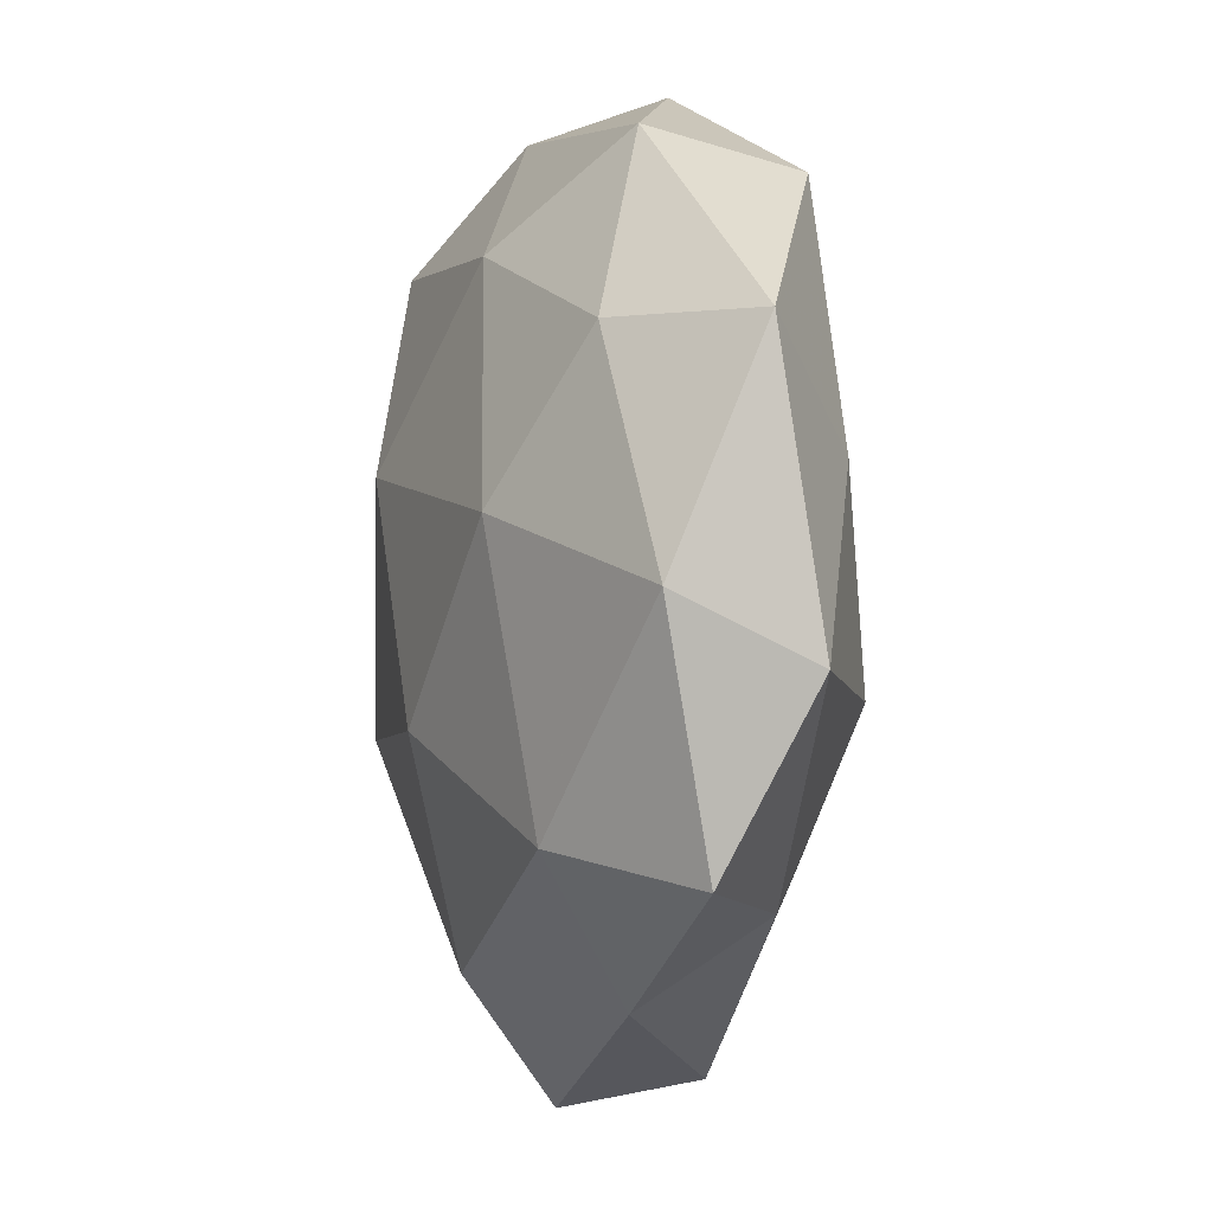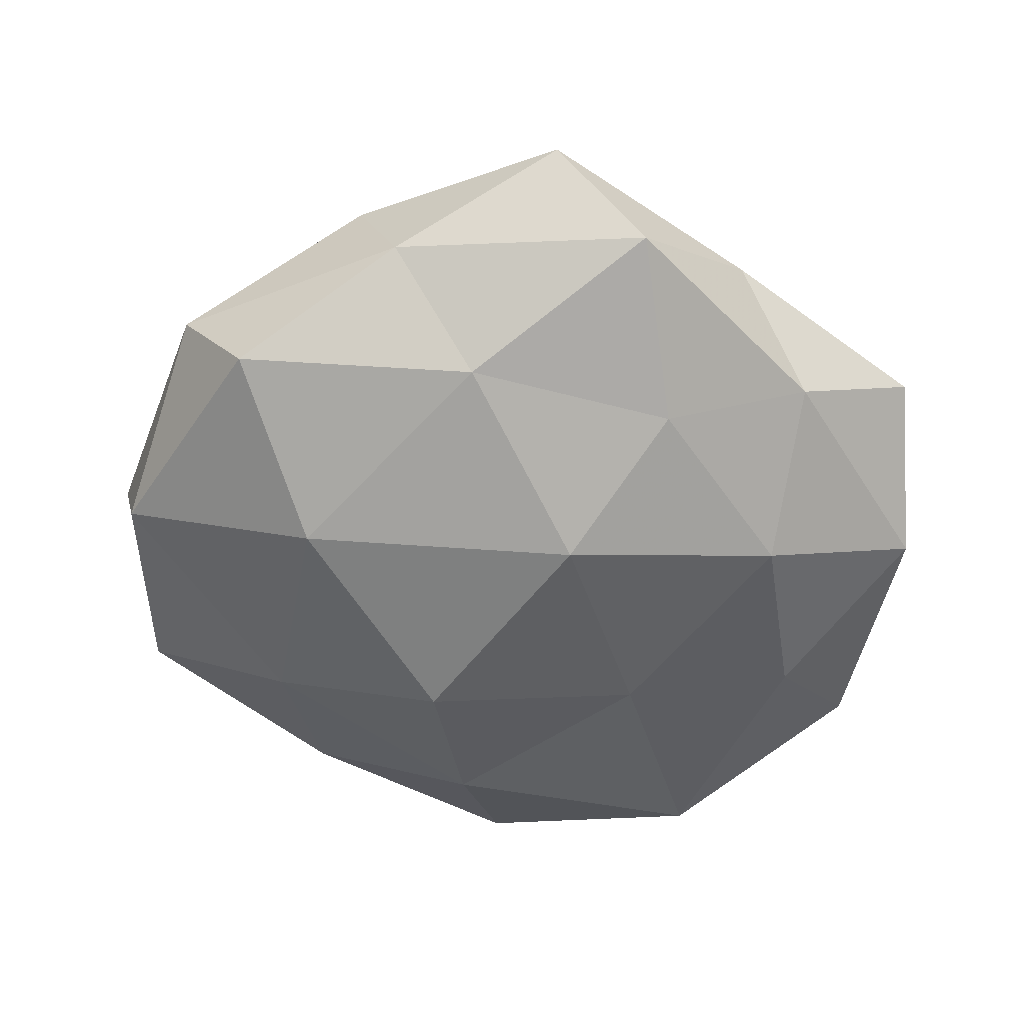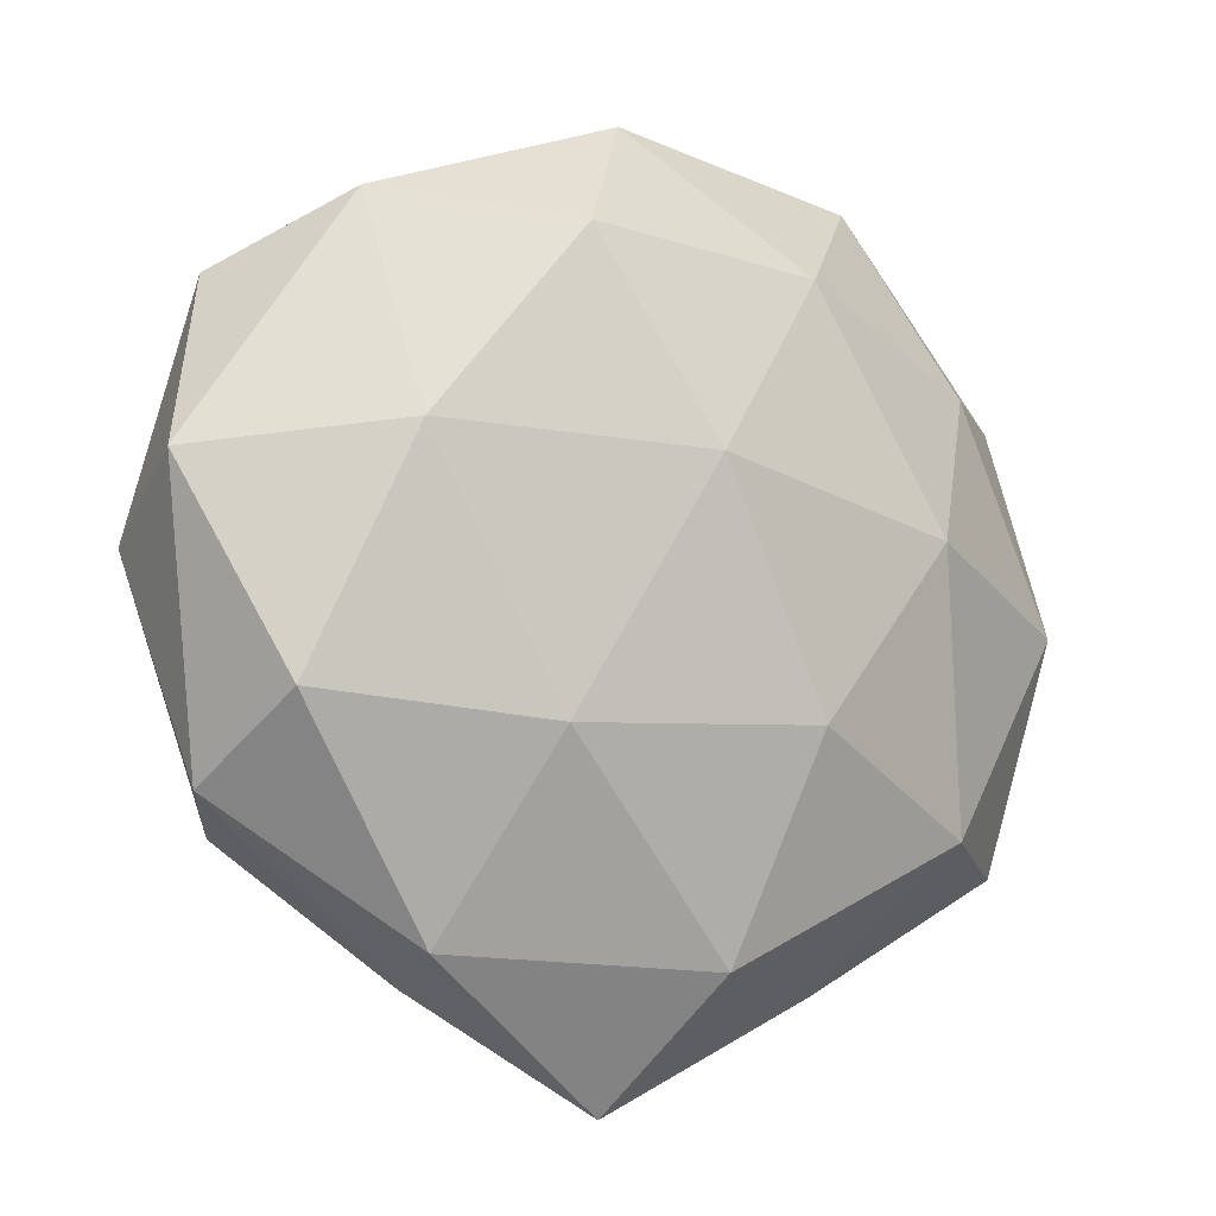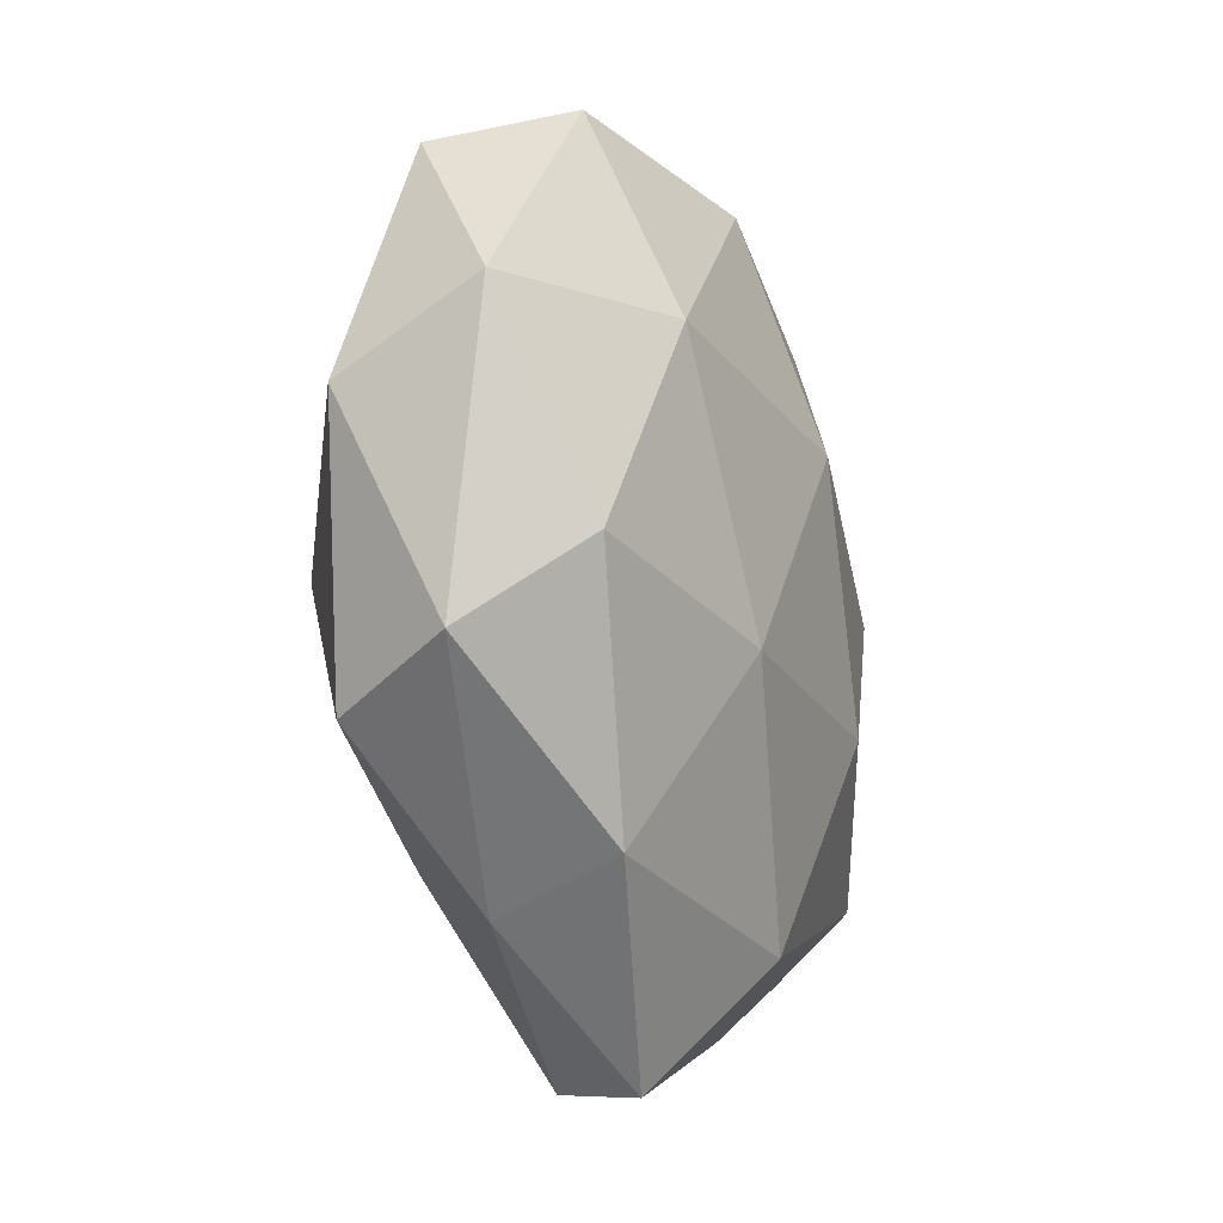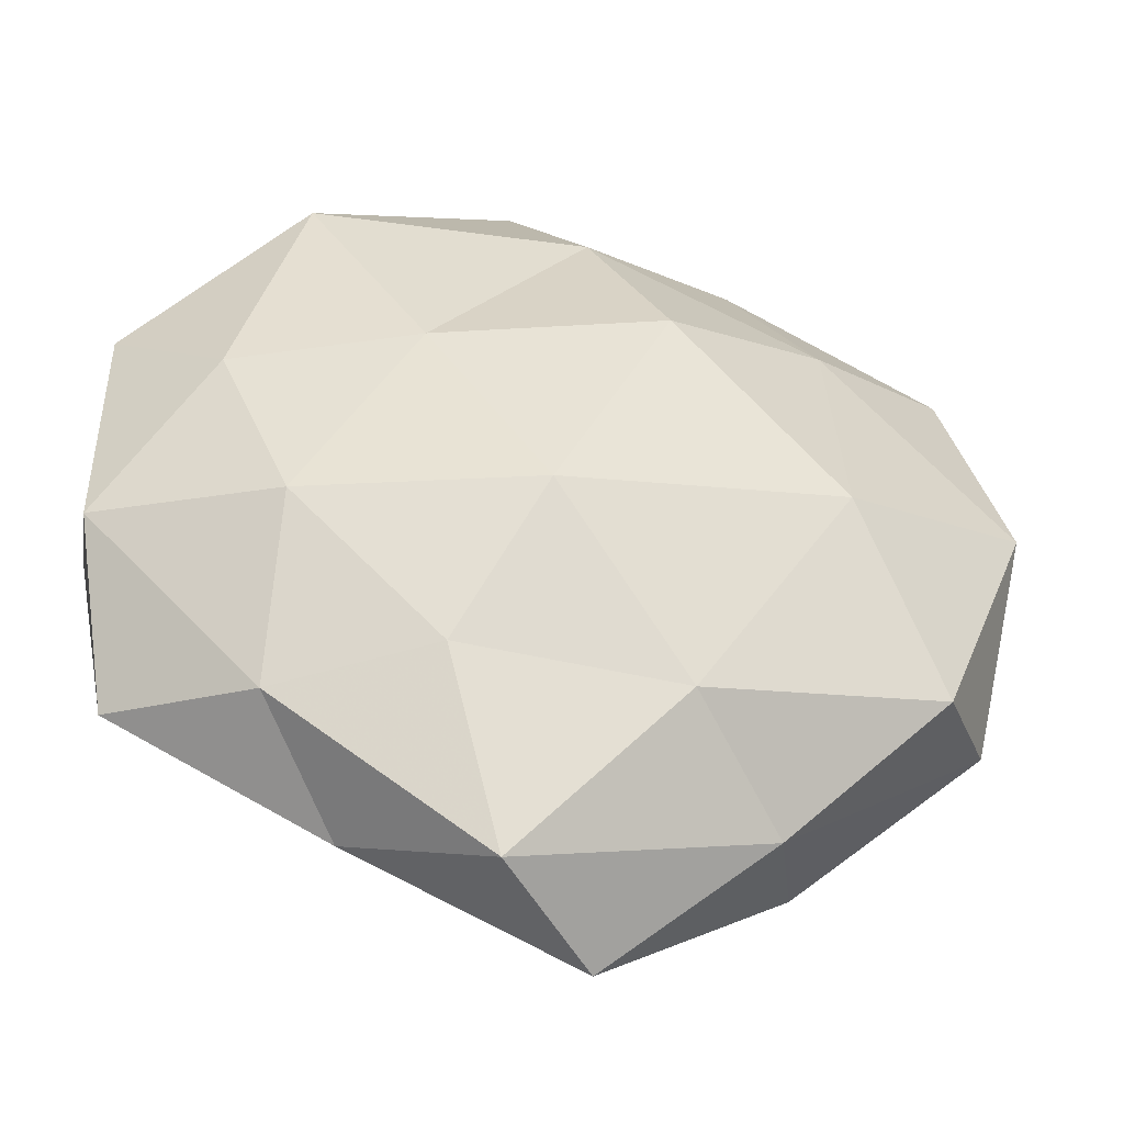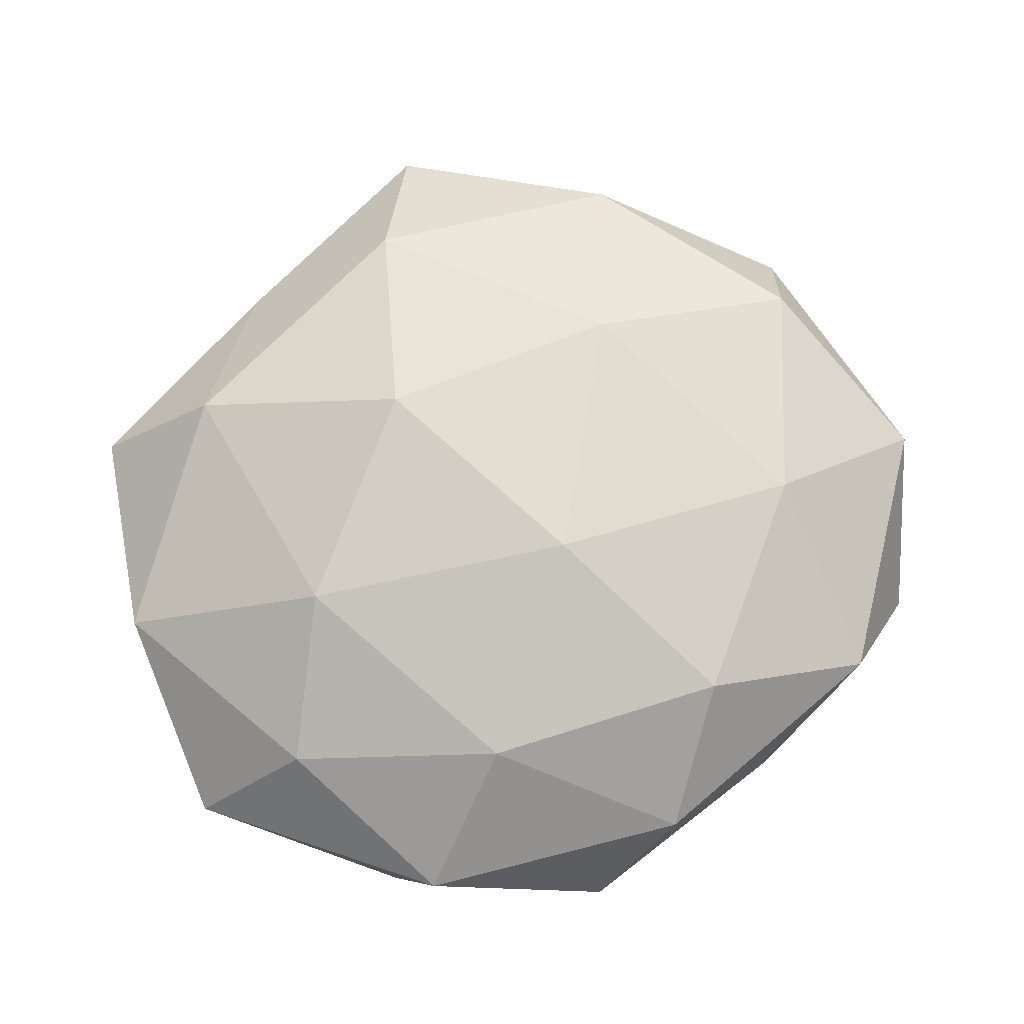
<metadata>
{"format":"obj","ext":"obj","renderer":"f3d","projection":"perspective","resolution":1024,"background":"white","views":[{"elev":-3.2,"azim":75.6,"up":"+Y"},{"elev":-56.5,"azim":-10.7,"up":"+Z"},{"elev":-6.4,"azim":-33.0,"up":"+Y"},{"elev":-22.6,"azim":-70.9,"up":"+Y"},{"elev":-42.9,"azim":168.9,"up":"+Y"},{"elev":73.4,"azim":159.0,"up":"+Z"}]}
</metadata>
<code>
v 0.007596 0.05372 -0.005475
v -0.002442 0.0122 0.02493
v -0.02953 -0.006912 -0.02307
v 0.02927 0.0457 0.0037
v -0.02406 -0.04317 -0.004949
v -0.004669 -0.057 0.004114
v -0.04218 -0.02748 -0.01377
v -0.0214 0.04501 -0.005024
v 0.01545 0.03389 0.01677
v -0.008376 0.0152 -0.02605
v 0.04254 0.01071 -0.01395
v 0.01536 -0.03086 -0.01706
v -0.0004244 0.0373 -0.01672
v -0.04849 0.0307 -0.004061
v -0.05049 -0.02314 0.0006443
v -0.04619 -0.01338 0.01458
v 0.05564 0.02318 -0.002272
v 0.034 -0.0129 -0.01858
v 0.05566 -0.002917 0.008541
v 0.01132 -0.01561 0.02382
v 0.03379 0.04058 -0.01283
v 0.02389 -0.04444 0.00332
v -0.05647 0.01036 0.006377
v 0.05099 -0.03108 0.002441
v 0.007761 -0.05289 -0.009463
v -0.02898 -0.03934 0.01065
v -0.03666 0.03889 0.008898
v -0.01491 0.03614 0.01875
v 0.005508 -0.0126 -0.02566
v 0.0361 -0.02724 0.01562
v -0.01943 -0.01634 0.02186
v 0.05572 -0.01045 -0.007464
v -0.05424 0.002182 -0.01042
v -0.03468 0.01359 0.01914
v -0.004343 0.05021 0.007581
v -0.02964 0.02389 -0.01565
v 0.03084 0.005701 0.02014
v 0.03427 -0.03397 -0.009058
v 0.0408 0.02383 0.01084
v 0.003801 -0.04143 0.01655
v -0.01174 -0.03344 -0.01769
v 0.01967 0.01328 -0.02025
f 8 1 13
f 7 5 15
f 1 4 21
f 21 13 1
f 4 17 21
f 21 17 11
f 16 23 15
f 25 6 5
f 25 22 6
f 5 6 26
f 5 26 15
f 15 26 16
f 27 8 14
f 27 14 23
f 28 2 9
f 29 3 10
f 12 29 18
f 19 30 24
f 22 24 30
f 2 31 20
f 31 16 26
f 32 11 17
f 18 11 32
f 32 17 19
f 24 32 19
f 3 7 33
f 15 33 7
f 23 14 33
f 23 33 15
f 34 23 16
f 27 23 34
f 28 34 2
f 28 27 34
f 34 31 2
f 34 16 31
f 35 4 1
f 35 1 8
f 9 4 35
f 35 8 27
f 28 9 35
f 28 35 27
f 10 3 36
f 8 13 36
f 36 13 10
f 14 8 36
f 3 33 36
f 36 33 14
f 2 37 9
f 2 20 37
f 37 30 19
f 37 20 30
f 12 18 38
f 38 24 22
f 12 38 25
f 38 22 25
f 18 32 38
f 38 32 24
f 9 39 4
f 4 39 17
f 19 17 39
f 9 37 39
f 39 37 19
f 6 22 40
f 40 26 6
f 40 30 20
f 22 30 40
f 20 31 40
f 31 26 40
f 41 7 3
f 41 5 7
f 25 5 41
f 12 25 41
f 41 3 29
f 12 41 29
f 42 10 13
f 18 42 11
f 11 42 21
f 42 13 21
f 29 10 42
f 29 42 18

</code>
